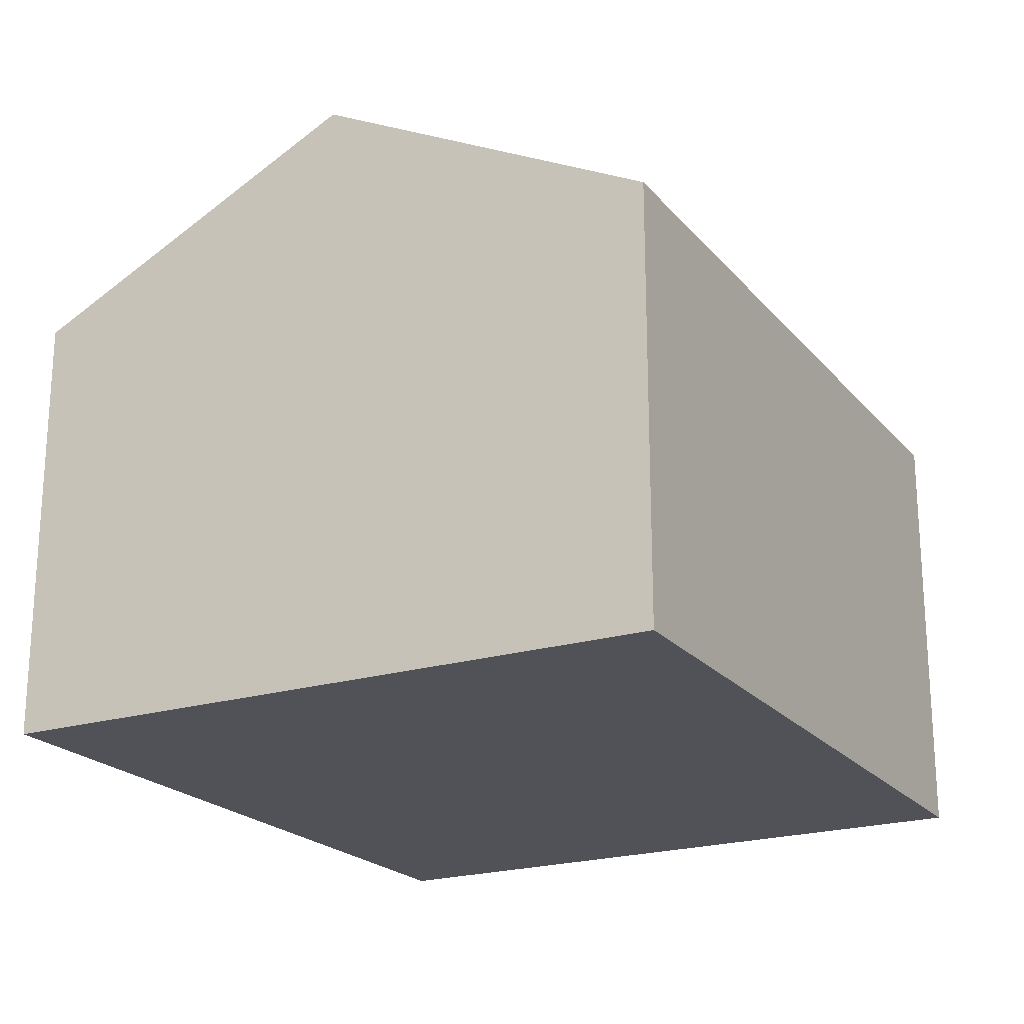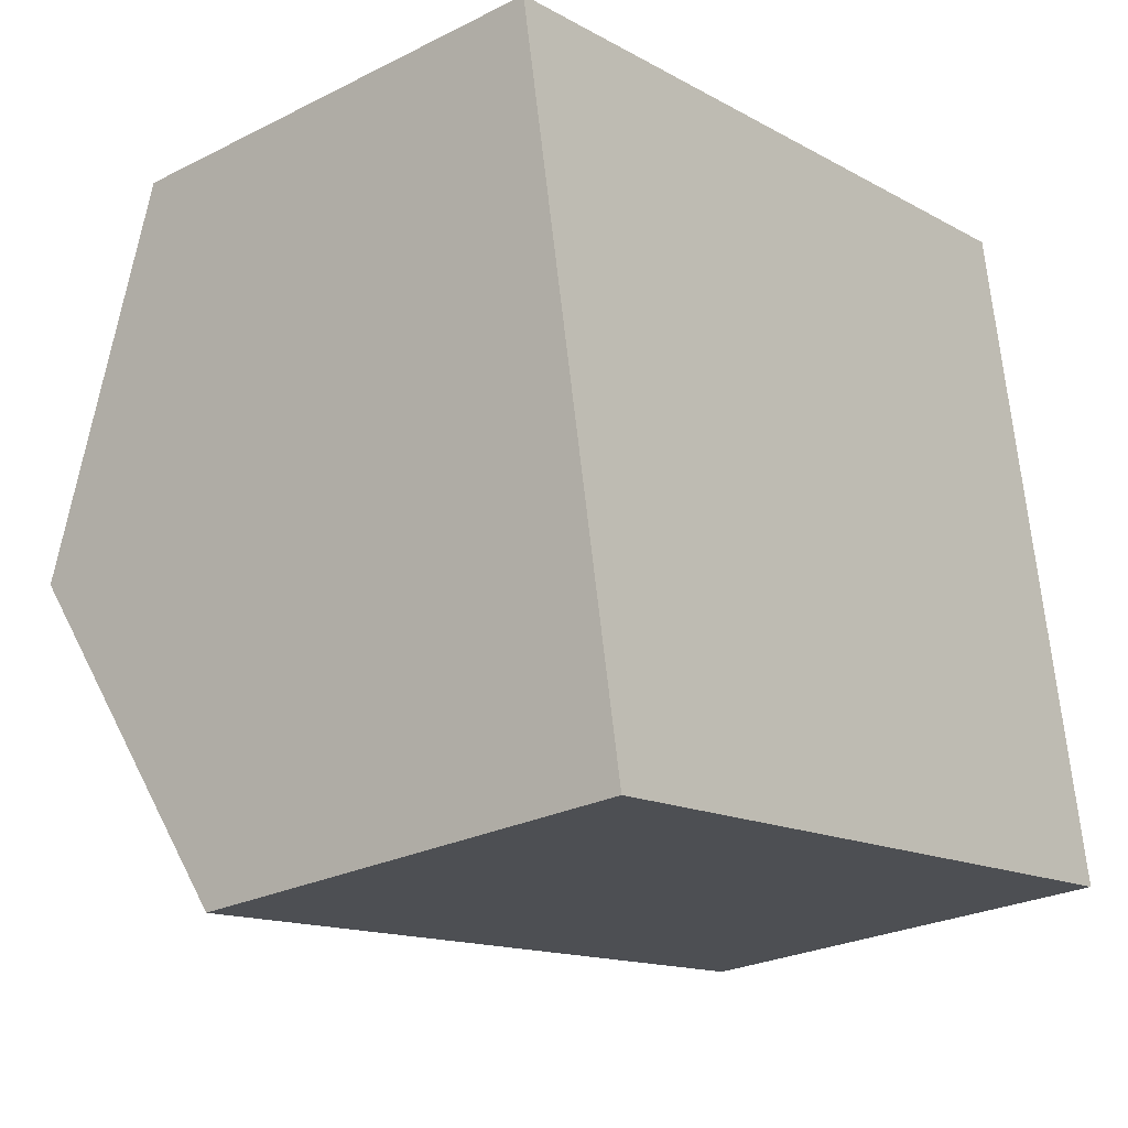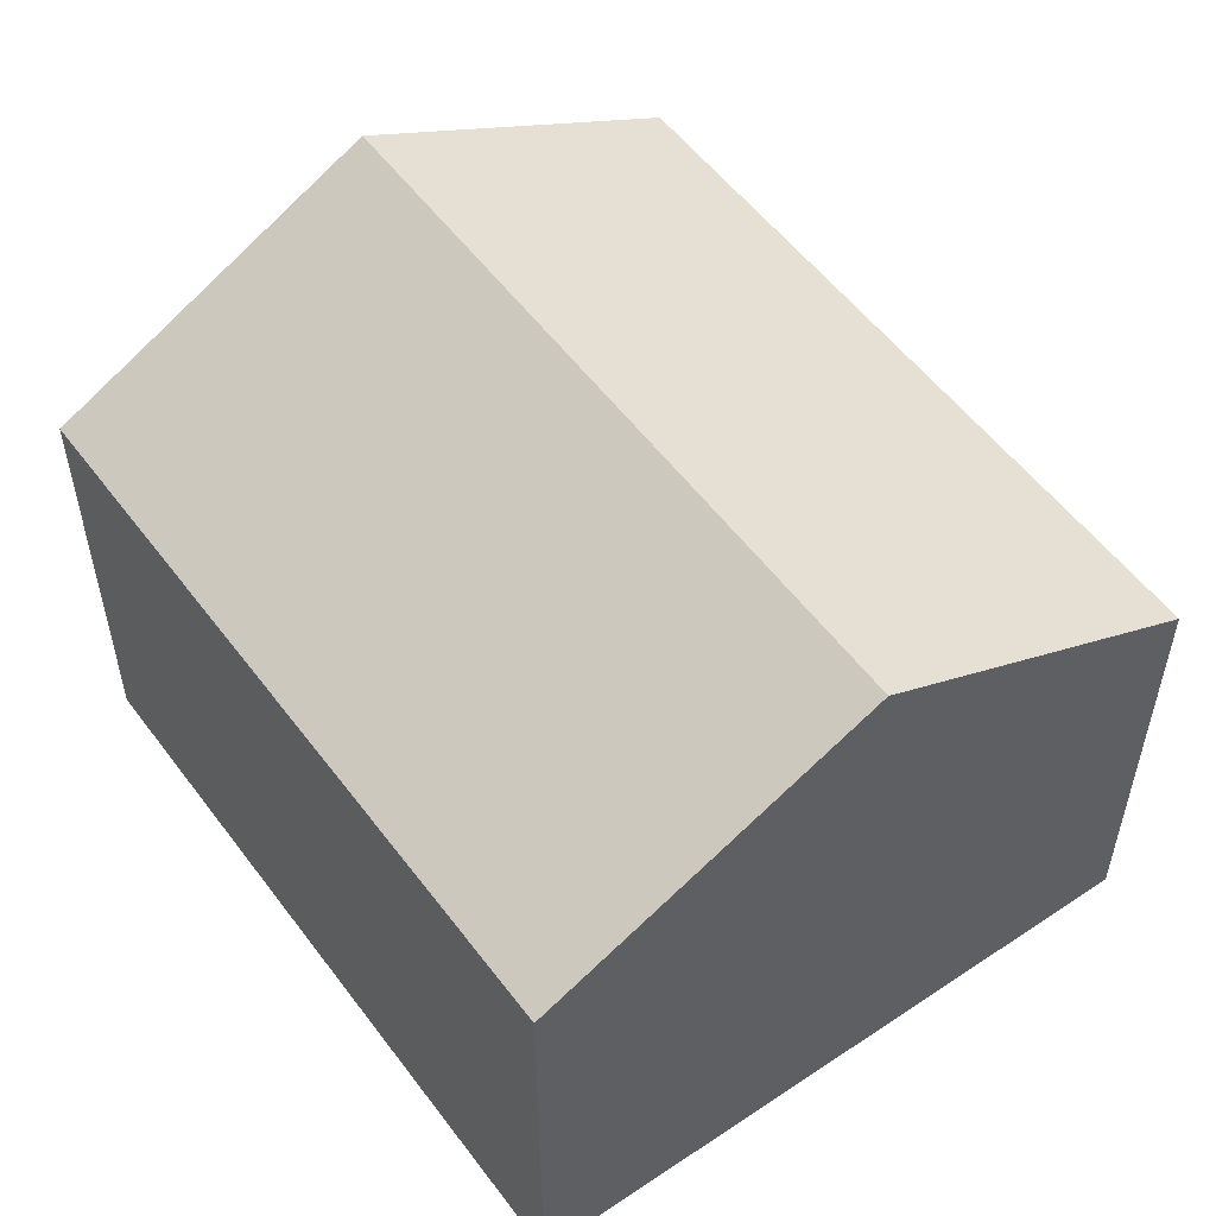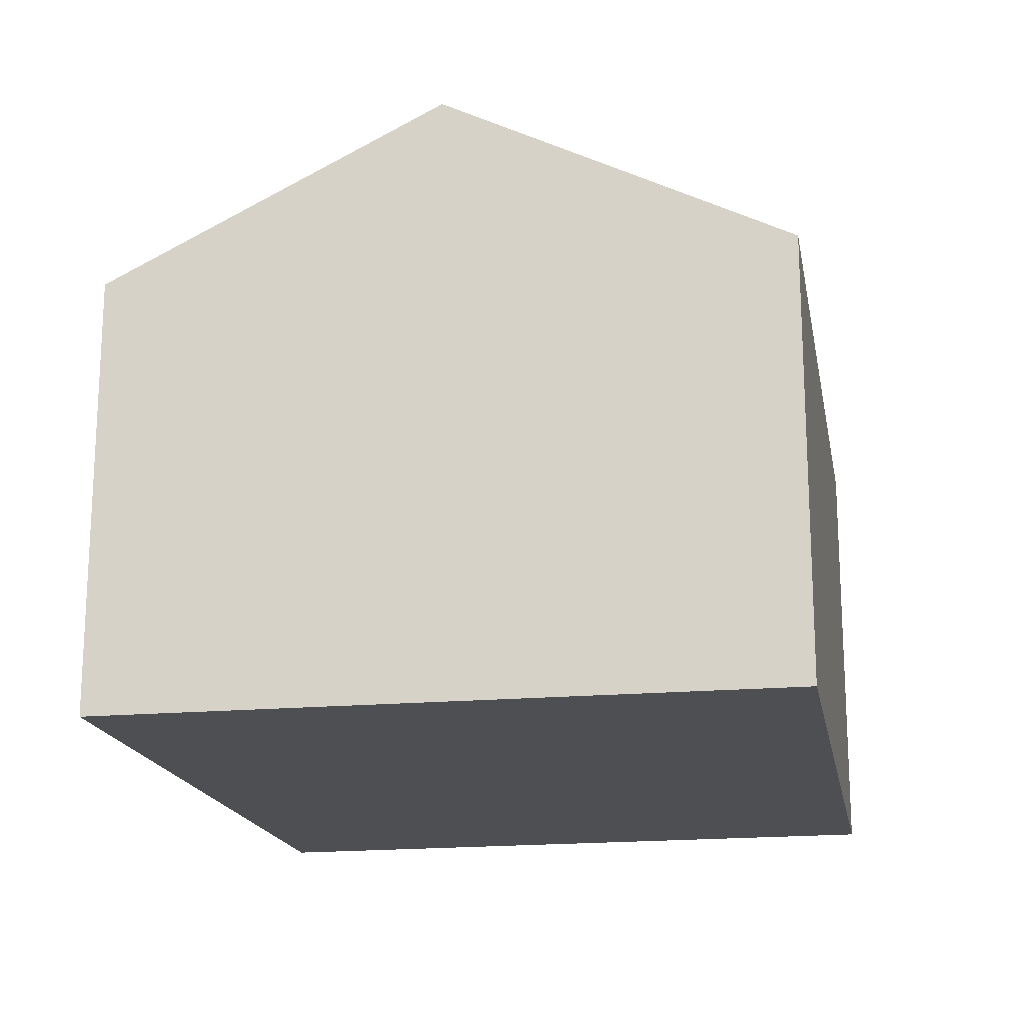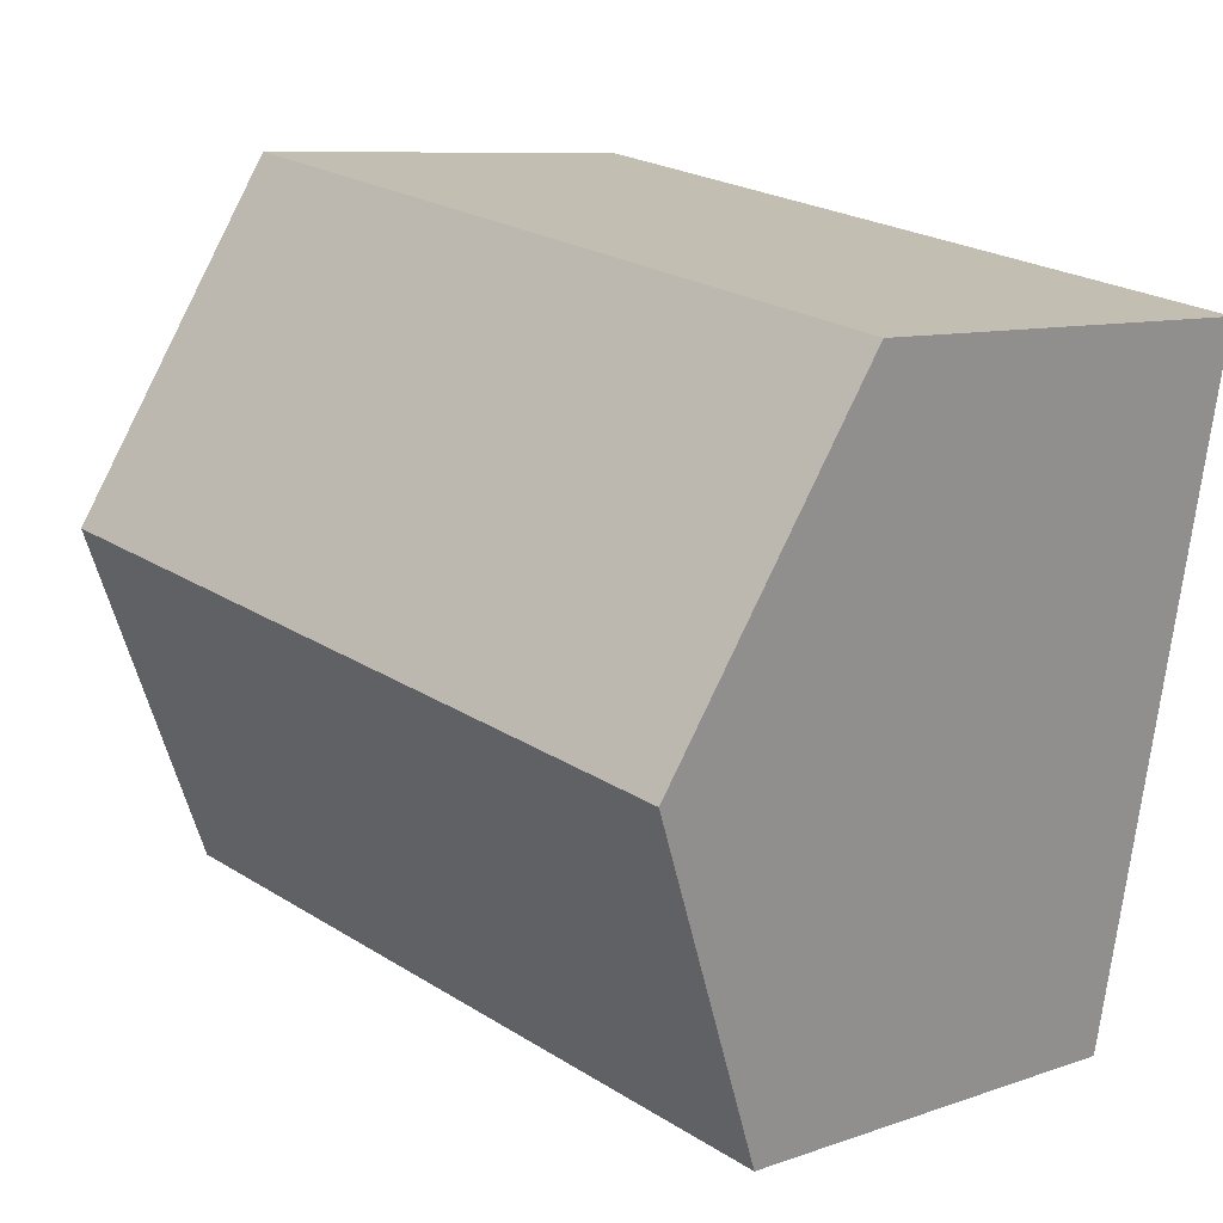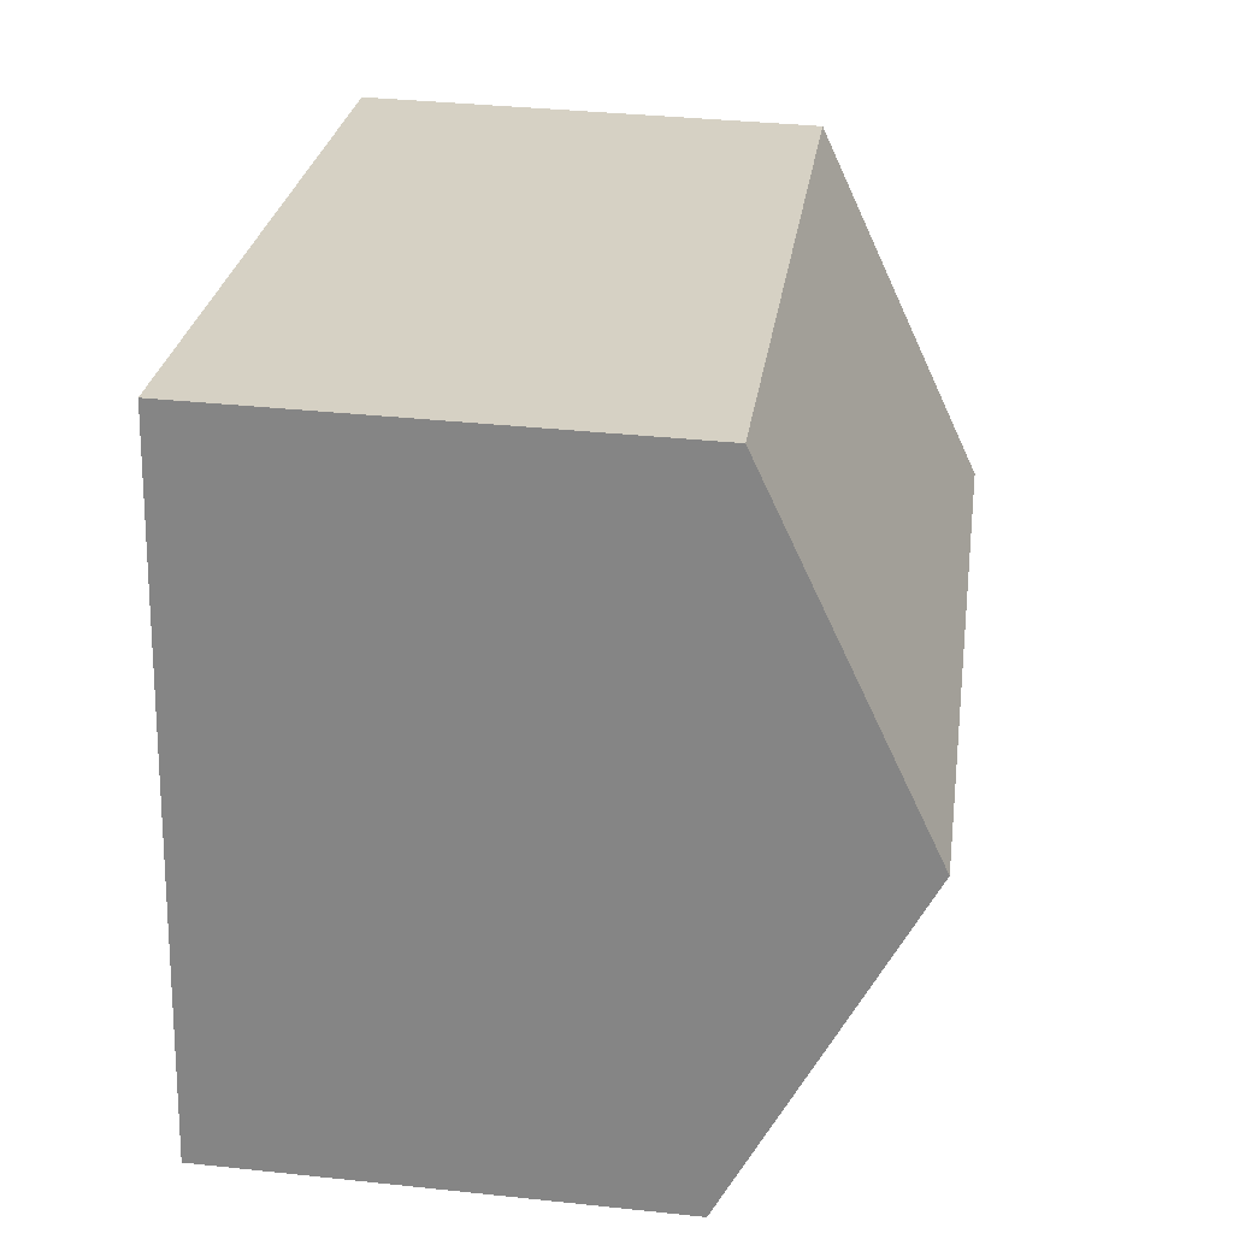
<metadata>
{"format":"obj","ext":"obj","renderer":"f3d","projection":"perspective","resolution":1024,"background":"white","views":[{"elev":-21.4,"azim":108.6,"up":"+Y"},{"elev":-25.9,"azim":-51.3,"up":"+Z"},{"elev":53.6,"azim":-135.8,"up":"+Y"},{"elev":-18.0,"azim":90.5,"up":"+Y"},{"elev":8.8,"azim":-133.4,"up":"+Z"},{"elev":36.8,"azim":97.8,"up":"+Z"}]}
</metadata>
<code>
v  0.933 9.218 -5.084
v  8.605 6.651 -8.964
v  1.858 6.683 -10.12
v  12.26 9.218 -3.027
v  13.13 6.631 -8.185
v  8.605 6.661 1.563
v  0 6.661 4.079e-16
v  11.4 6.661 2.07
v  0 0 0
v  8.605 -9.571e-17 1.563
v  11.4 -1.268e-16 2.07
v  12.26 1.853e-16 -3.027
v  13.13 5.012e-16 -8.185
v  8.605 5.489e-16 -8.964
v  1.858 6.2e-16 -10.12
v  0.933 3.113e-16 -5.084
g defaultobject
f 1 2 3
f 2 1 4
f 2 4 5
f 6 1 7
f 1 6 4
f 4 6 8
f 9 6 7
f 6 9 10
f 6 10 8
f 8 10 11
f 11 4 8
f 4 11 5
f 5 11 12
f 5 12 13
f 13 2 5
f 2 13 3
f 3 13 14
f 3 14 15
f 1 9 7
f 9 1 3
f 9 3 16
f 16 3 15
f 10 12 11
f 12 10 9
f 12 9 13
f 13 9 16
f 13 16 14
f 14 16 15

</code>
